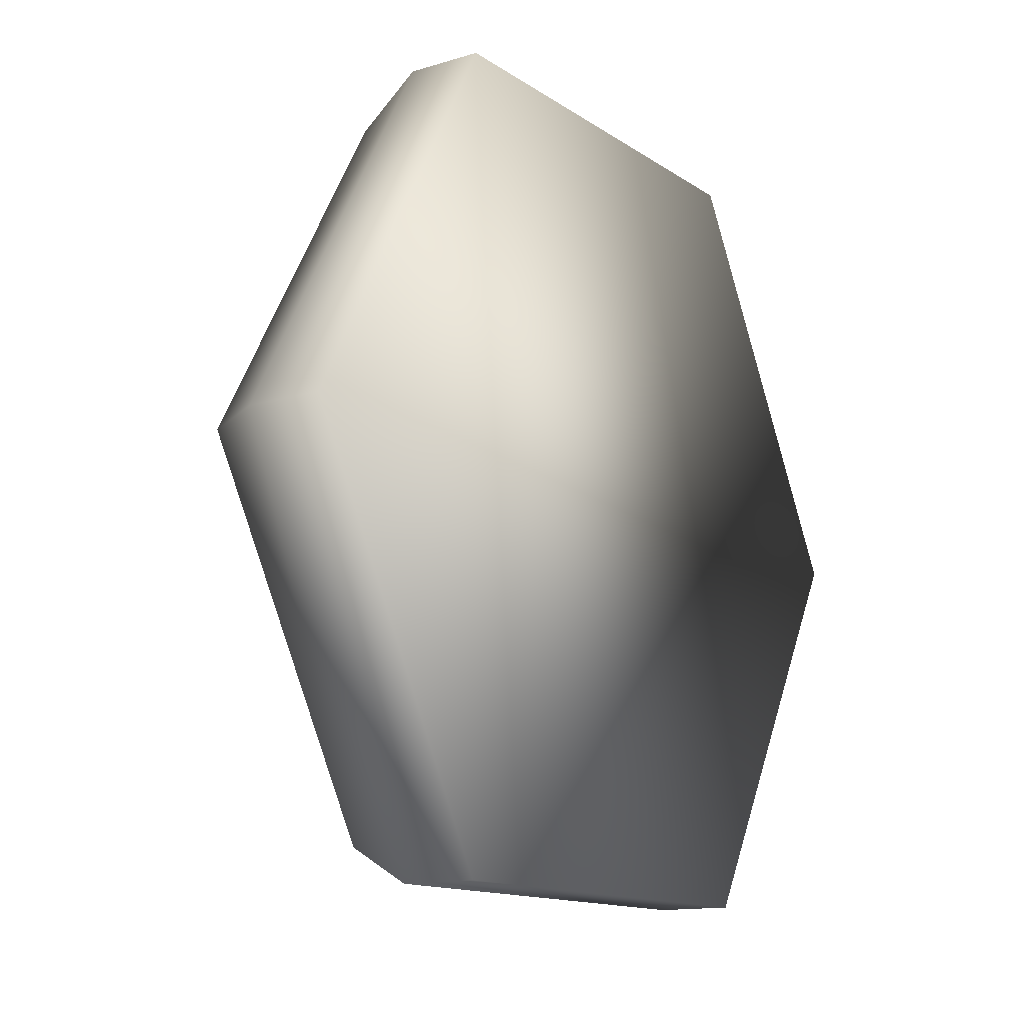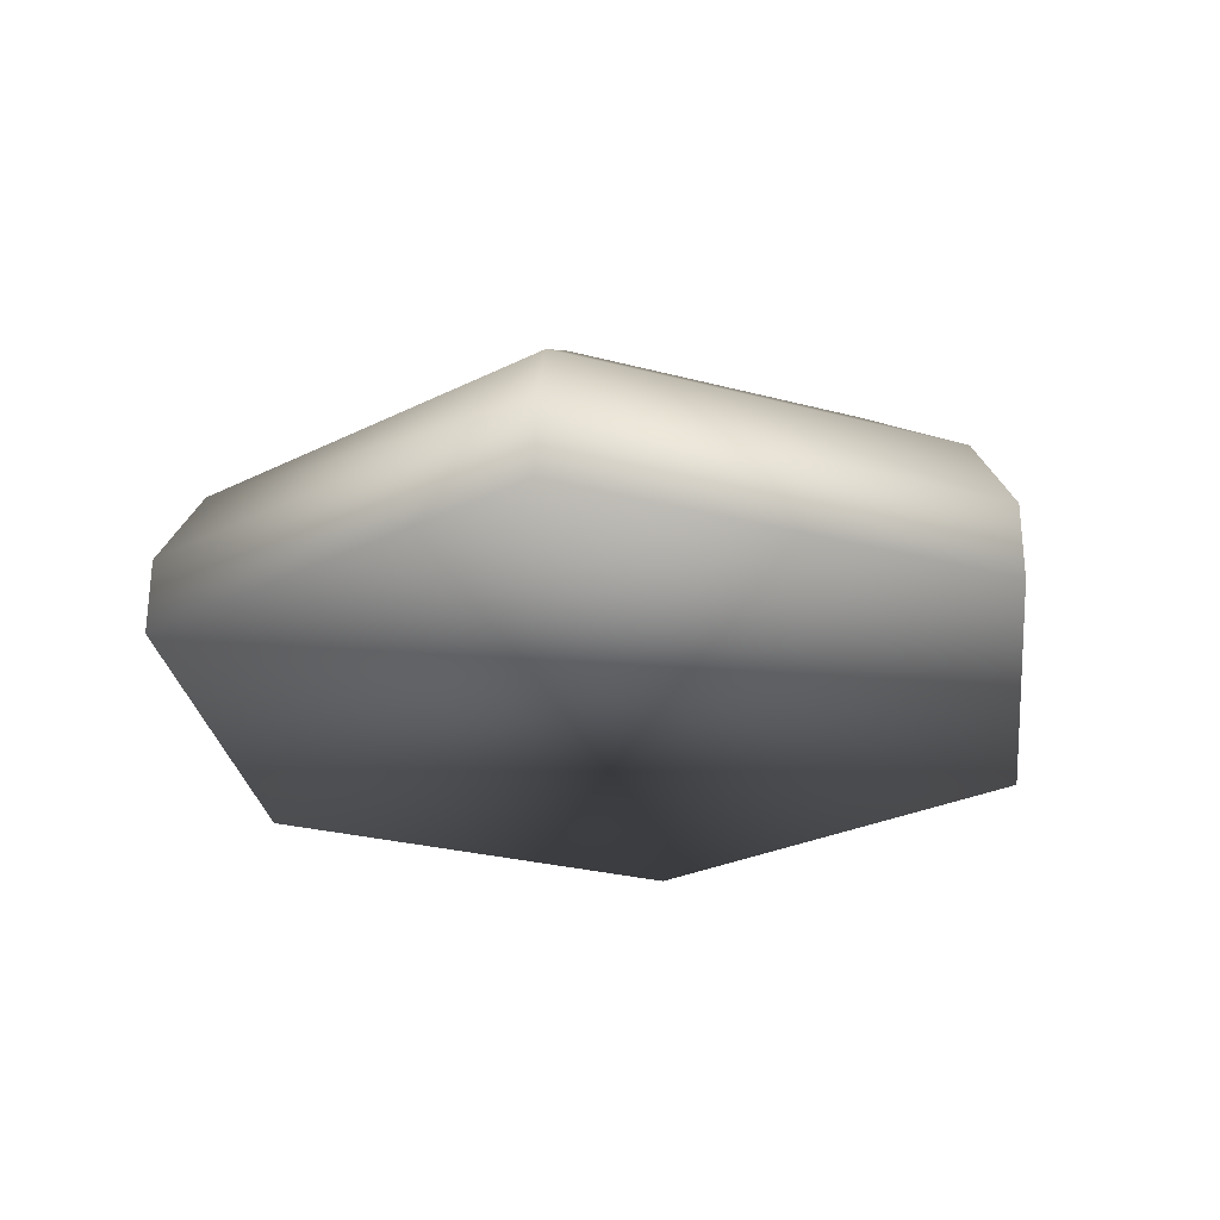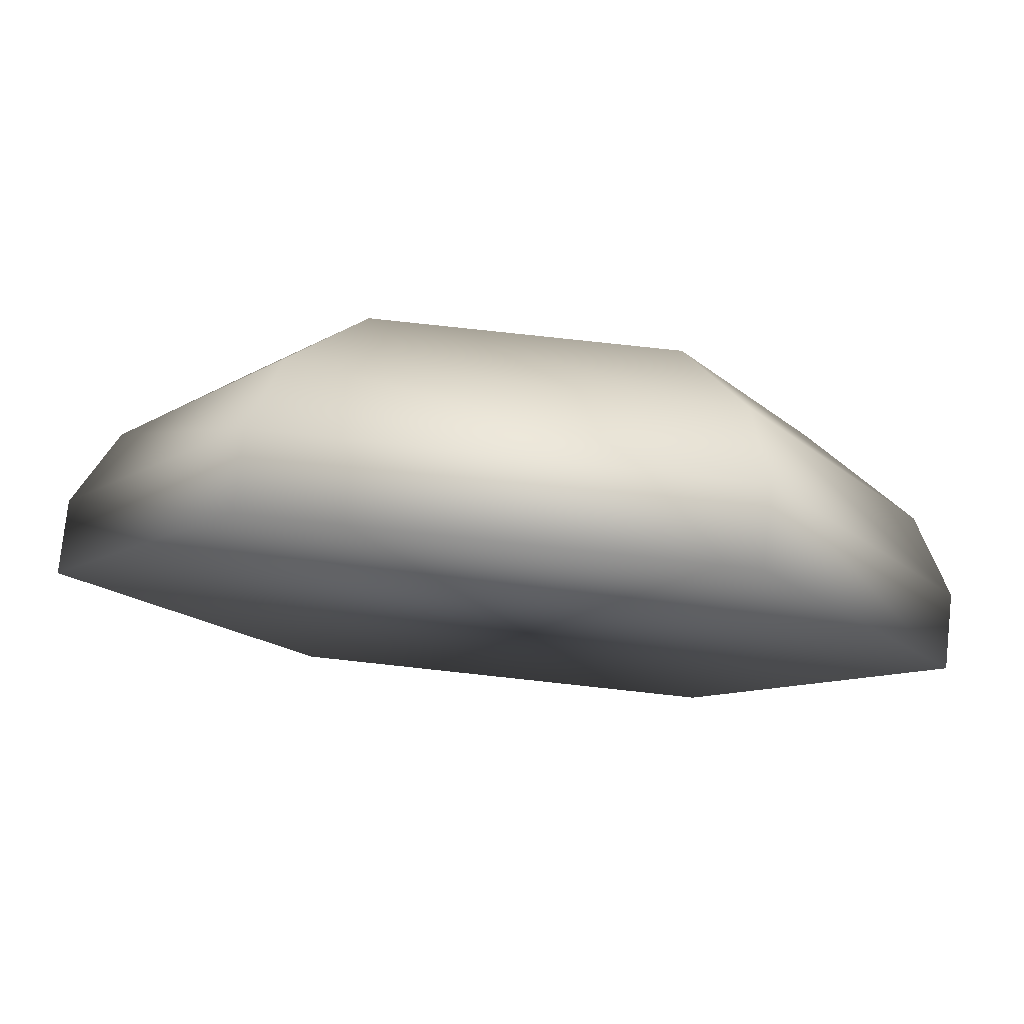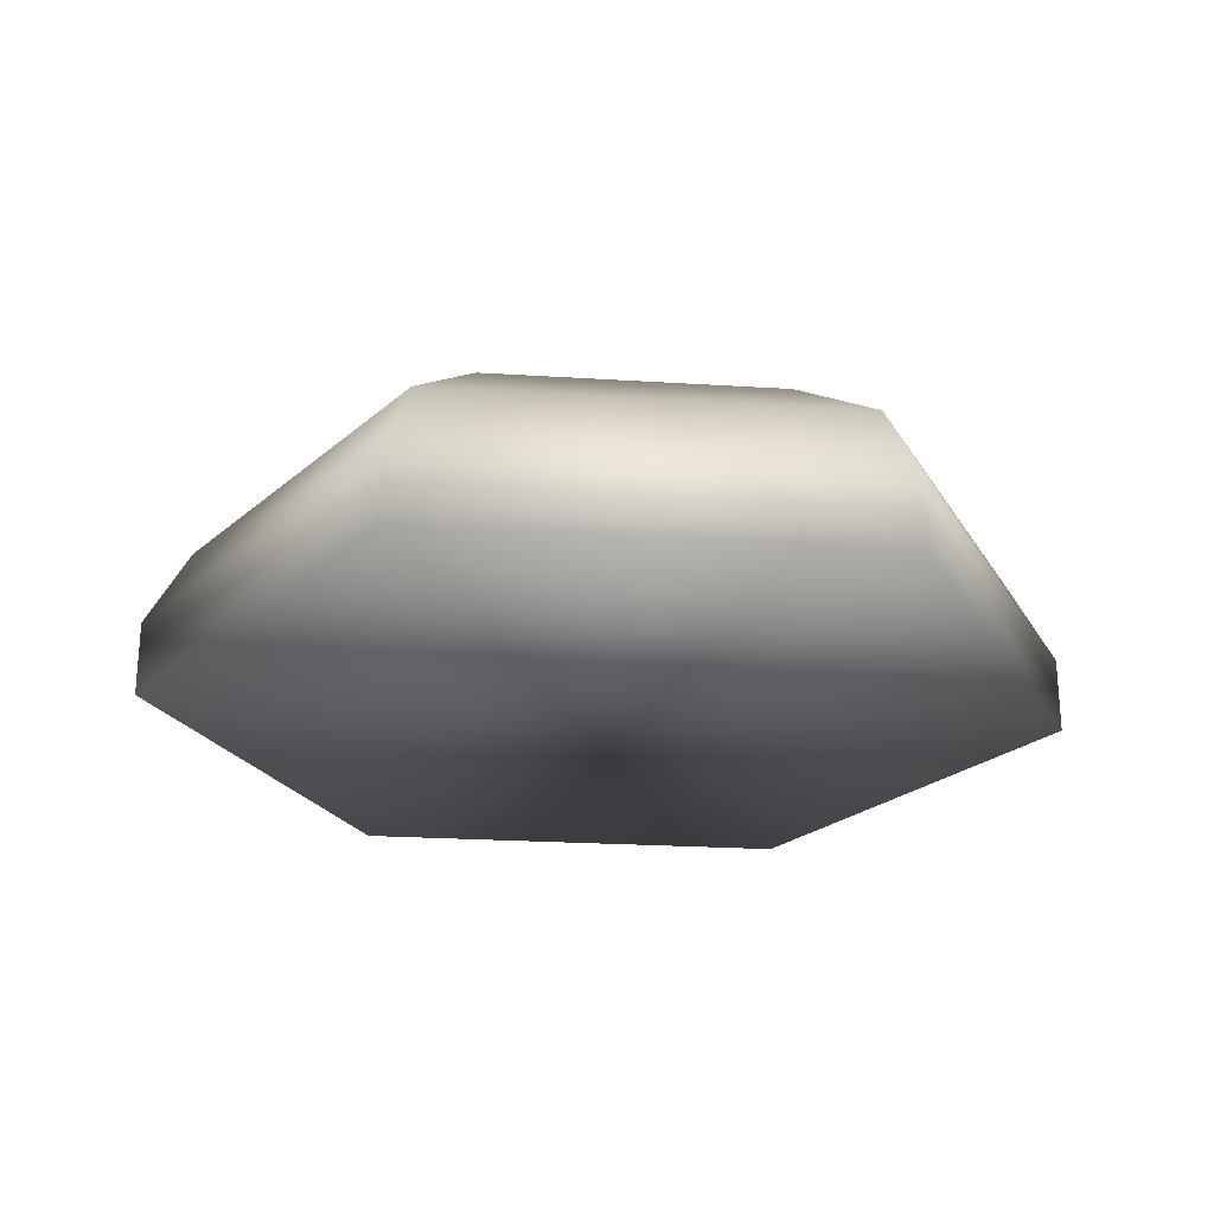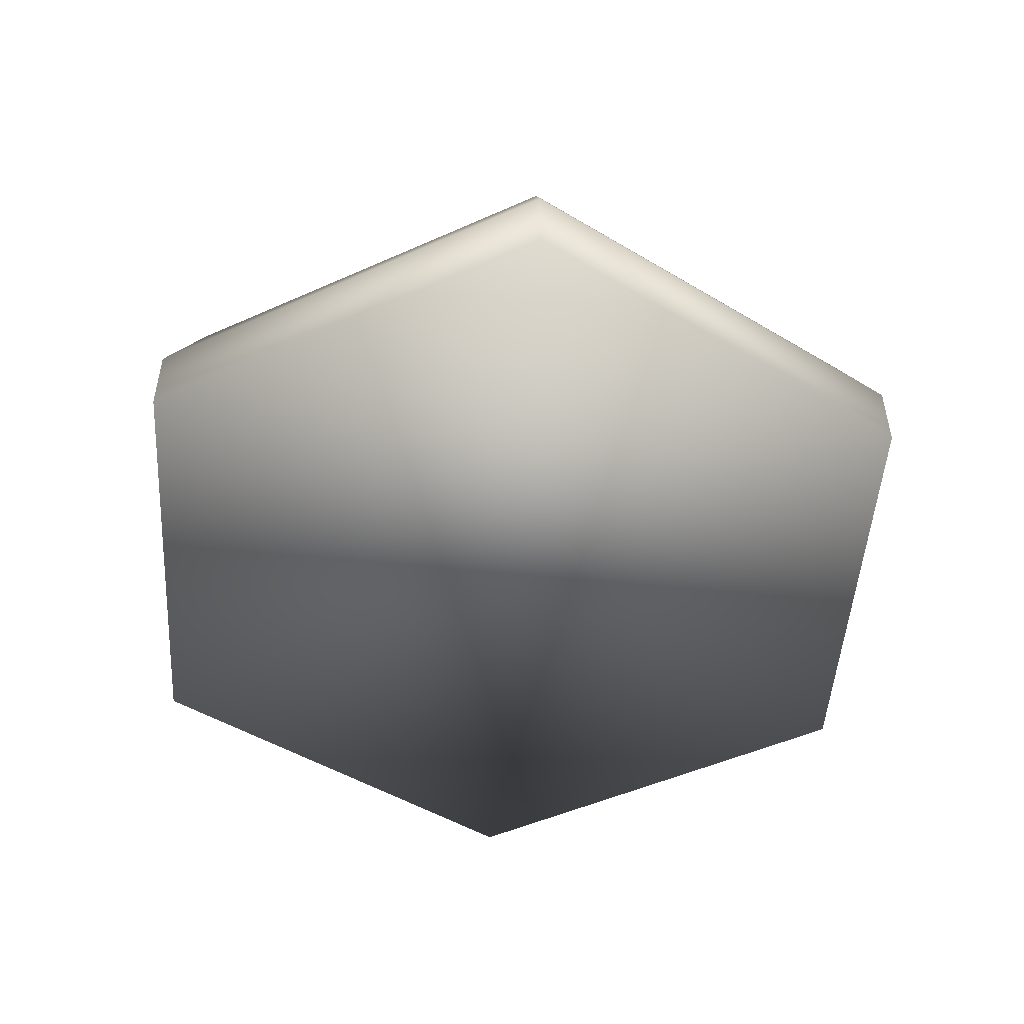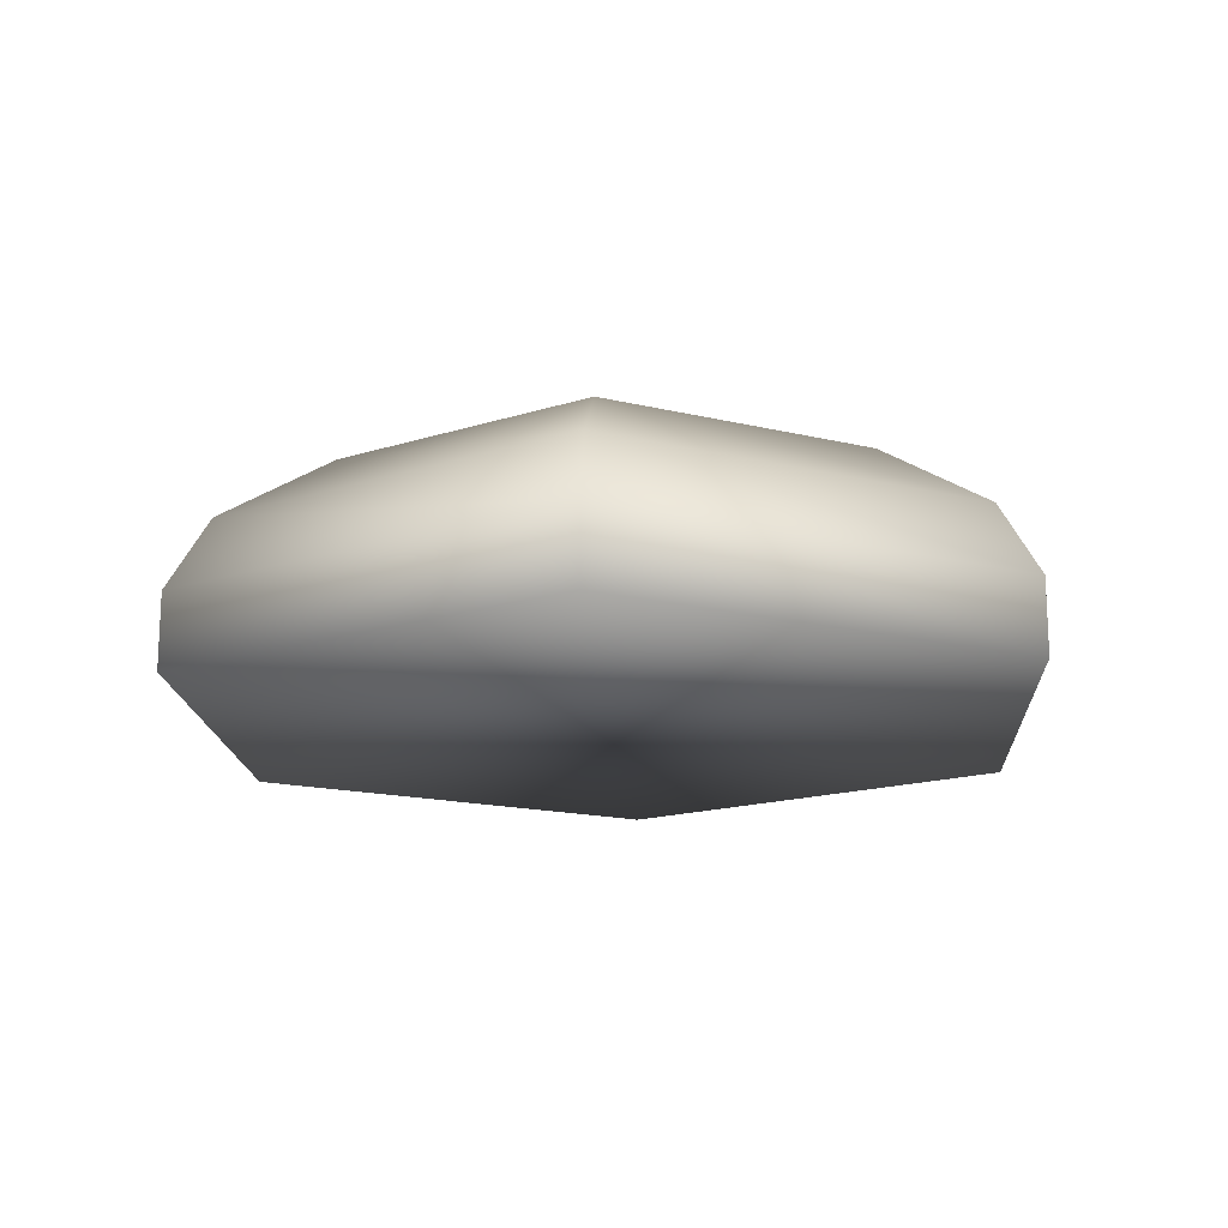
<metadata>
{"format":"obj","ext":"obj","renderer":"f3d","projection":"perspective","resolution":1024,"background":"white","views":[{"elev":-13.4,"azim":-55.6,"up":"+Z"},{"elev":-27.4,"azim":-142.4,"up":"+Y"},{"elev":77.5,"azim":6.2,"up":"+Z"},{"elev":-24.4,"azim":174.1,"up":"+Y"},{"elev":-49.3,"azim":146.4,"up":"+Y"},{"elev":-16.4,"azim":33.4,"up":"+Y"}]}
</metadata>
<code>
o Cylinder01
v 2.001 0.001 -0.001
v 1.001 0.001 -1.733
v -0.999 0.001 -1.733
v -1.999 0.001 -0.0009998
v -0.999 0.001 1.731
v 1.001 0.001 1.731
v 2.001 0.3343 -0.001
v 1.001 0.3343 -1.733
v -0.999 0.3343 -1.733
v -1.999 0.3343 -0.0009998
v -0.999 0.3343 1.731
v 1.001 0.3343 1.731
v 1.809 0.6677 -0.001
v 0.9048 0.6677 -1.566
v -0.9028 0.6677 -1.566
v -1.807 0.6677 -0.0009998
v -0.9028 0.6677 1.564
v 0.9048 0.6677 1.564
v 1.29 1.001 -0.001
v 0.6455 1.001 -1.117
v -0.6435 1.001 -1.117
v -1.288 1.001 -0.0009999
v -0.6435 1.001 1.115
v 0.6455 1.001 1.115
g Cylinder01_01 - Default
f 1 6 5 4 3 2
f 1 7 12 6
f 2 8 7 1
f 3 9 8 2
f 4 10 9 3
f 5 11 10 4
f 6 12 11 5
f 7 13 18 12
f 8 14 13 7
f 9 15 14 8
f 10 16 15 9
f 11 17 16 10
f 12 18 17 11
f 13 19 24 18
f 14 20 19 13
f 15 21 20 14
f 16 22 21 15
f 17 23 22 16
f 18 24 23 17
f 20 21 22 23 24 19

</code>
